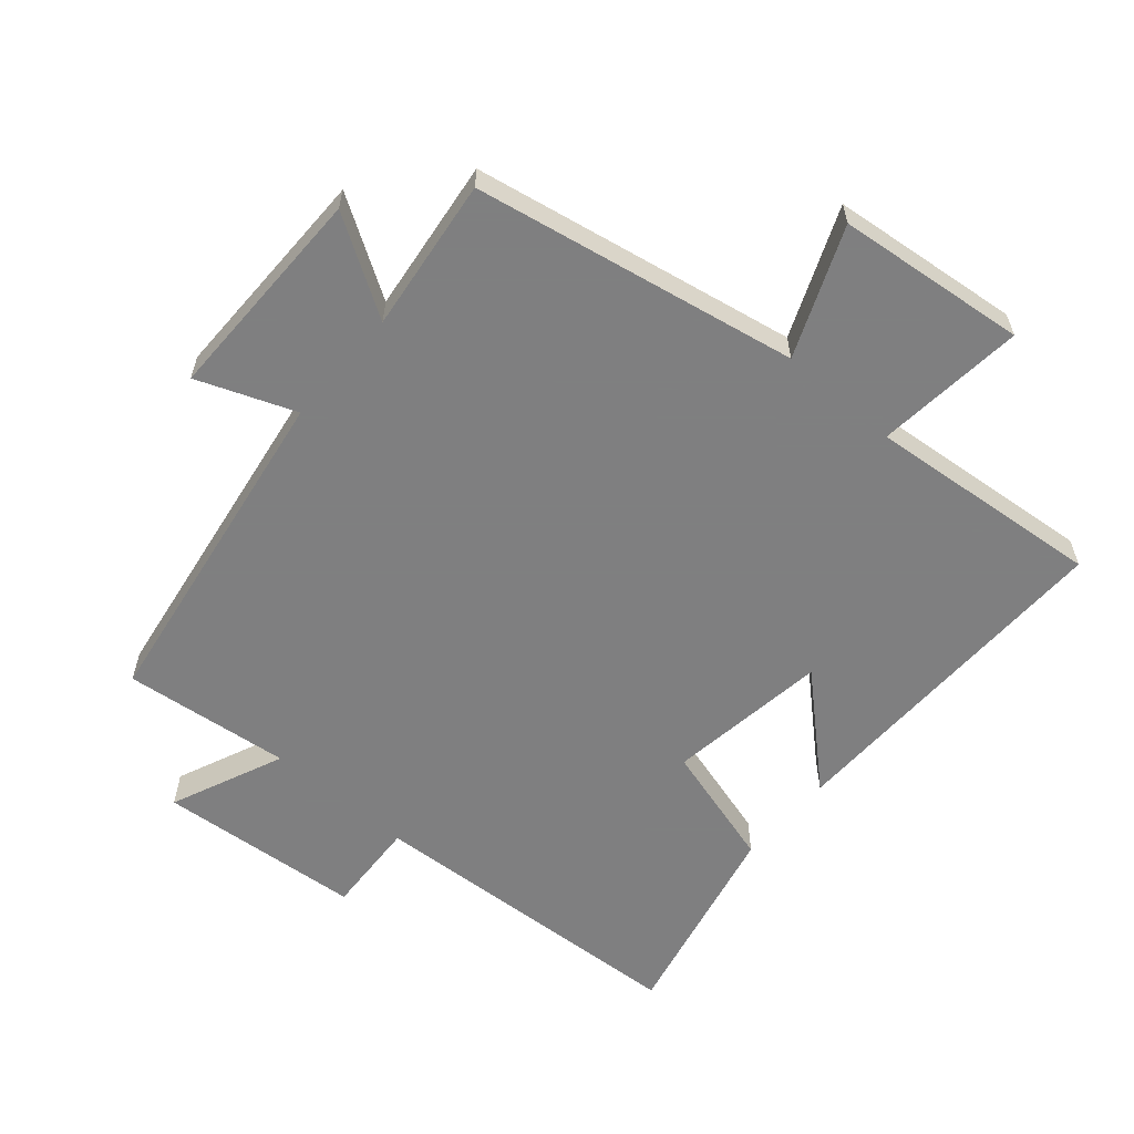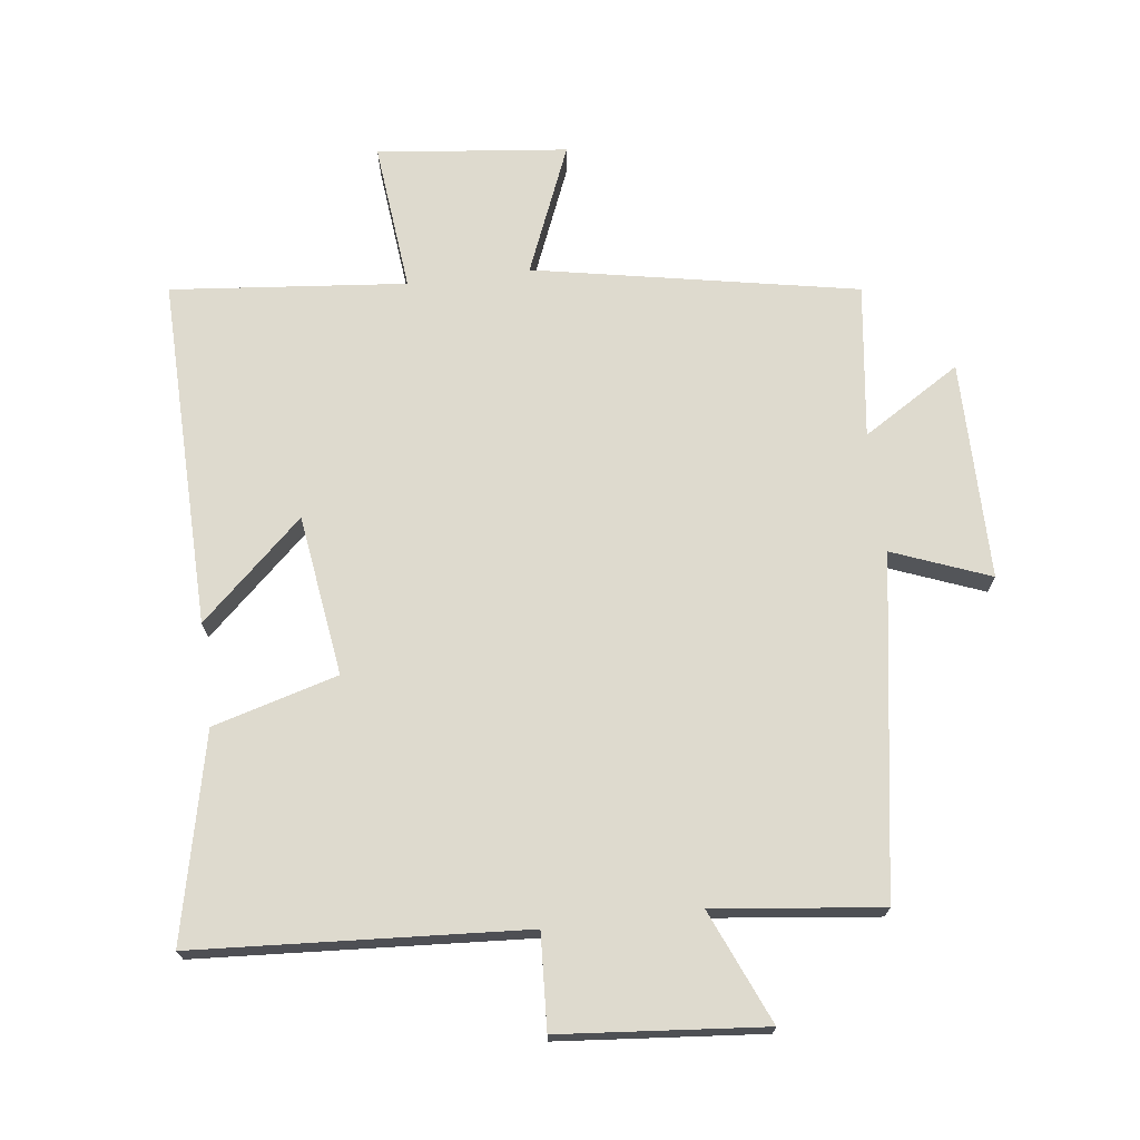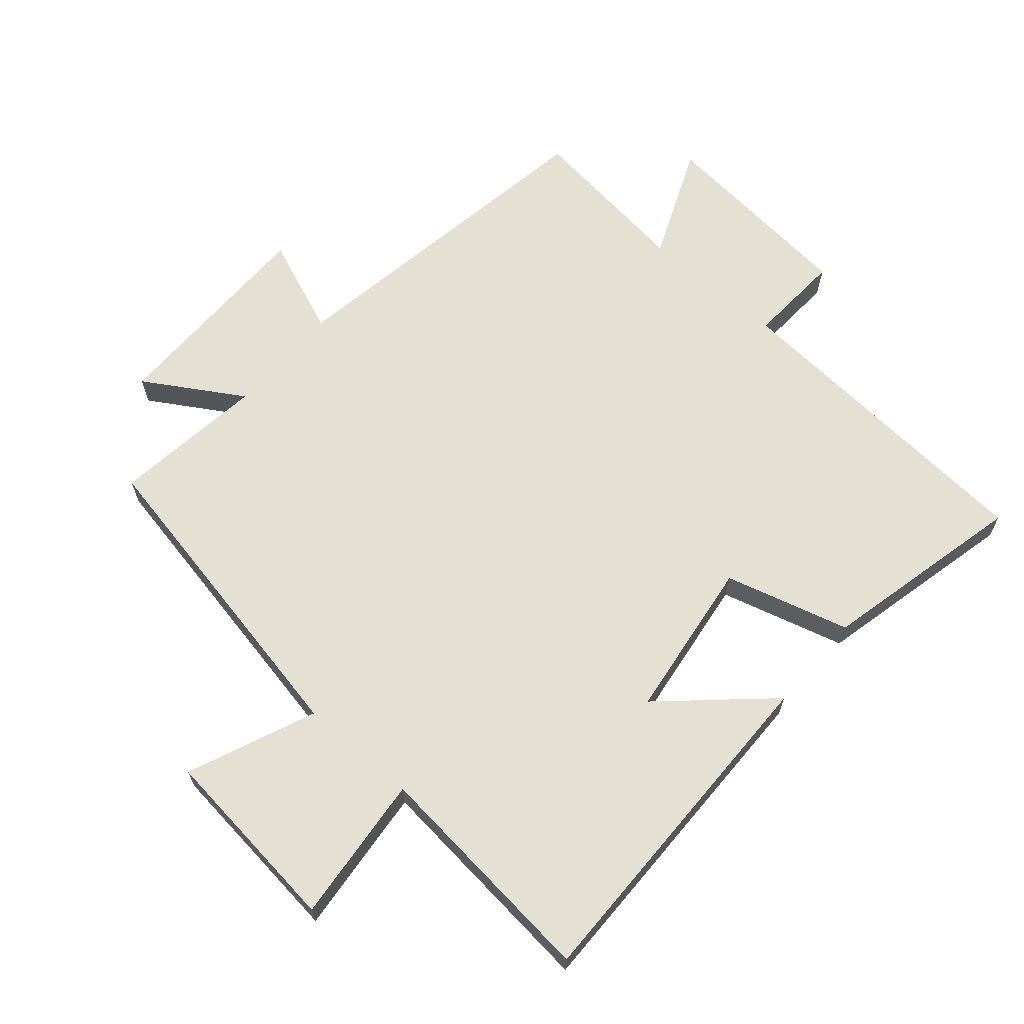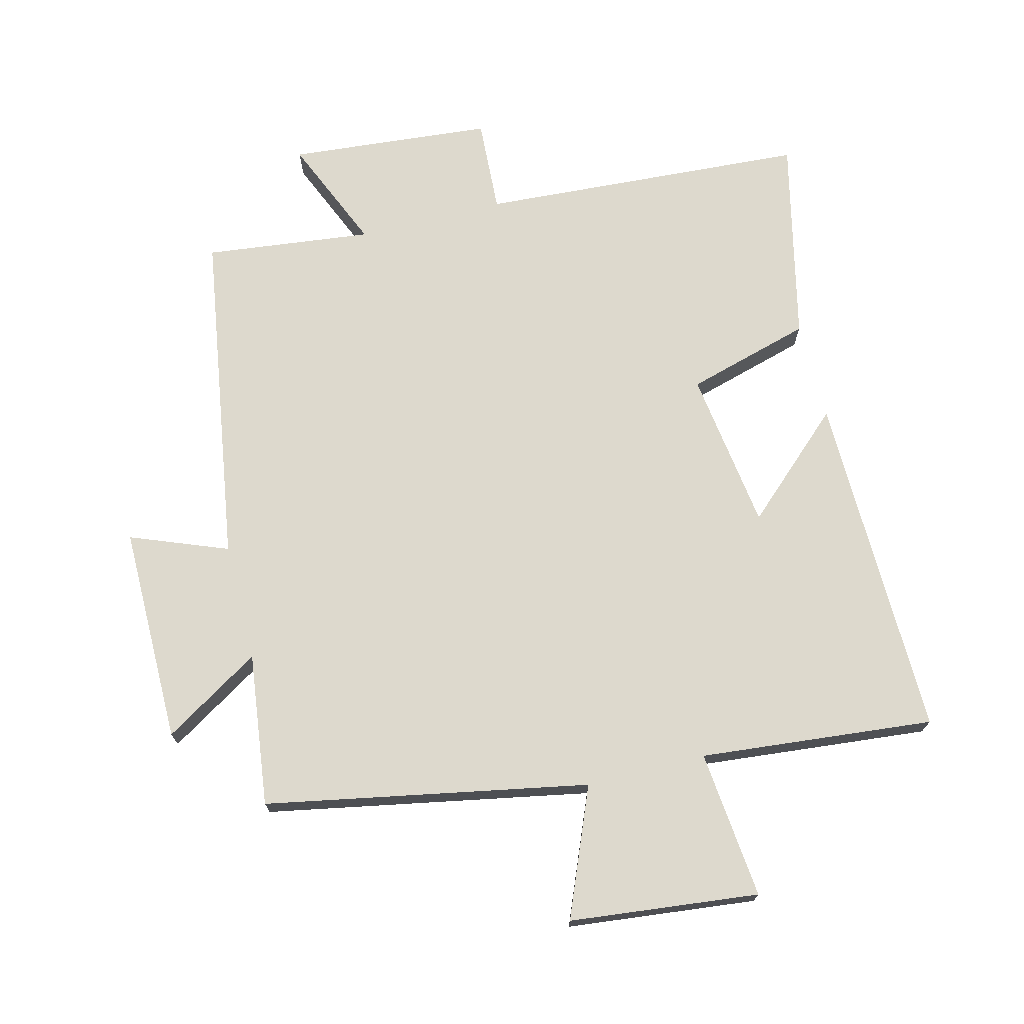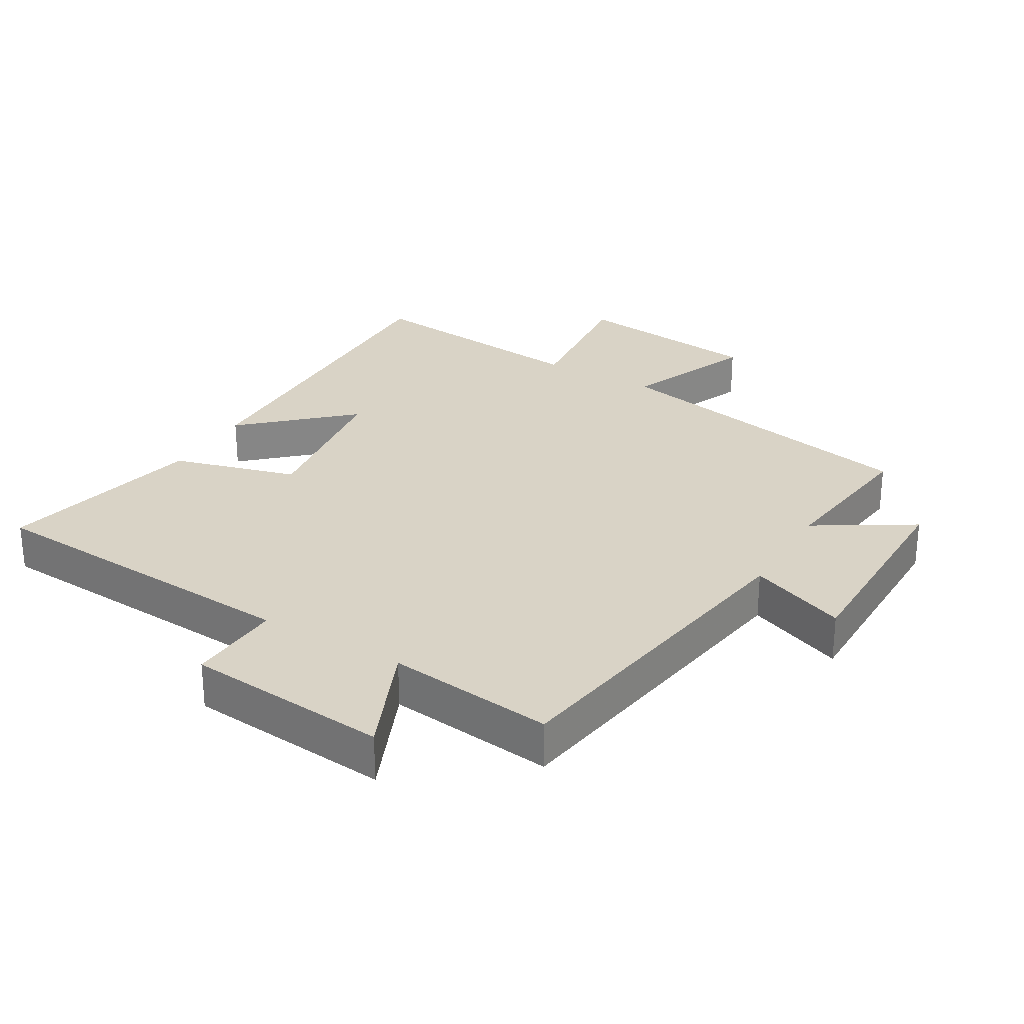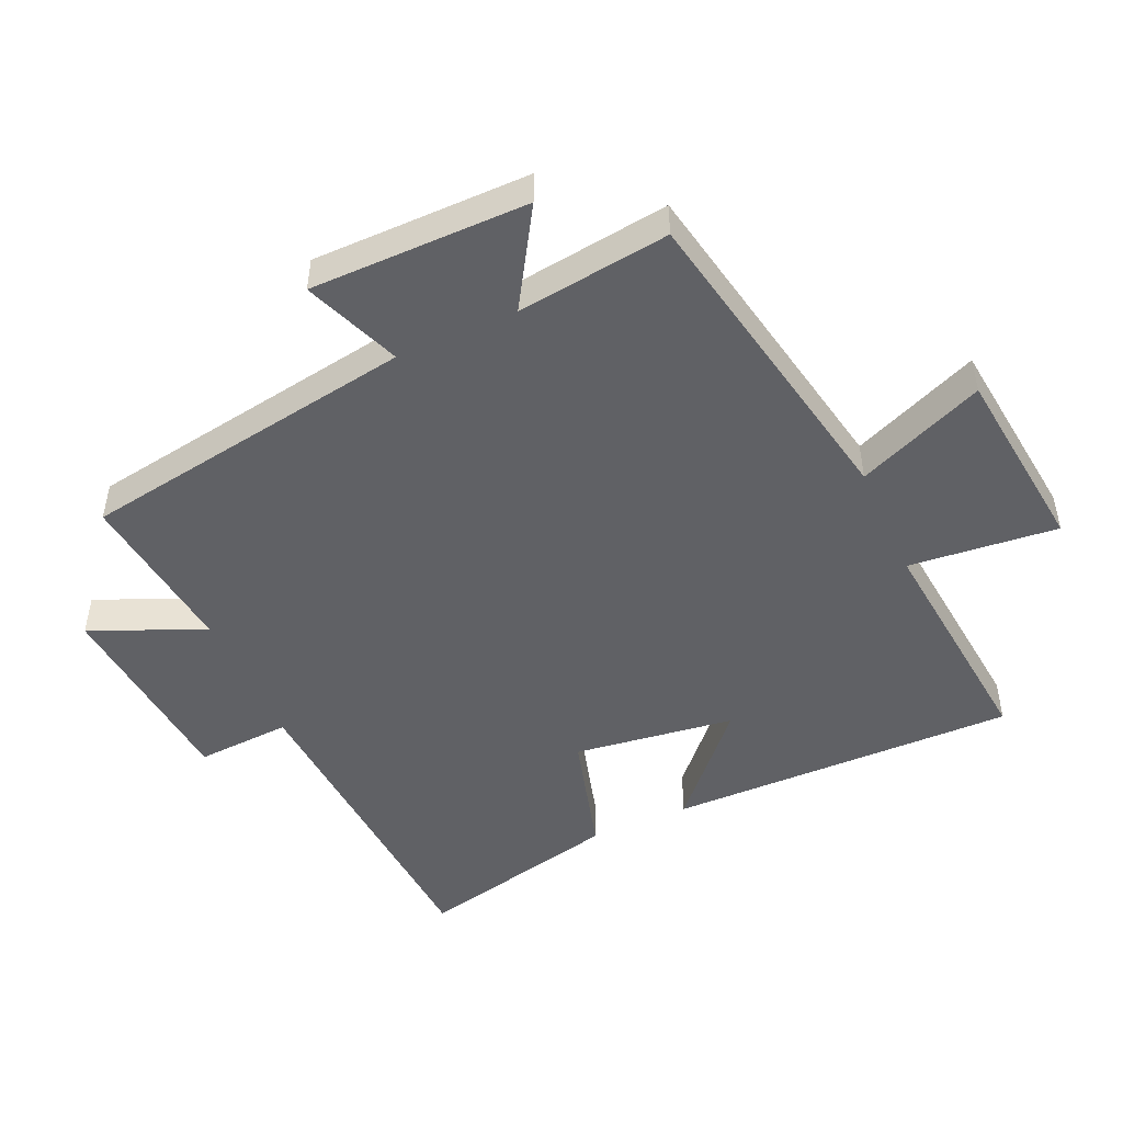
<metadata>
{"format":"obj","ext":"obj","renderer":"f3d","projection":"perspective","resolution":1024,"background":"white","views":[{"elev":-59.9,"azim":-40.9,"up":"+Y"},{"elev":71.3,"azim":172.9,"up":"+Y"},{"elev":65.8,"azim":41.0,"up":"+Y"},{"elev":72.0,"azim":-14.2,"up":"+Y"},{"elev":28.3,"azim":-149.5,"up":"+Y"},{"elev":-48.7,"azim":-65.7,"up":"+Y"}]}
</metadata>
<code>
v 0.509 0.07 0.535
v 0.5 0.07 0.001
v 0.343 0.07 0.145
v 0.309 0.07 -0.101
v 0.5 0.07 -0.155
v 0.571 0.07 -0.468
v 0.068 0.07 -0.5
v 0.076 0.07 -0.645
v -0.236 0.07 -0.673
v -0.162 0.07 -0.5
v -0.418 0.07 -0.53
v -0.5 0.07 -0.013
v -0.649 0.07 -0.071
v -0.649 0.07 0.263
v -0.5 0.07 0.171
v -0.53 0.07 0.406
v -0.036 0.07 0.5
v -0.117 0.07 0.696
v 0.173 0.07 0.728
v 0.15 0.07 0.5
v 0.509 0 0.535
v 0.5 0 0.001
v 0.343 0 0.145
v 0.309 0 -0.101
v 0.5 0 -0.155
v 0.571 0 -0.468
v 0.068 0 -0.5
v 0.076 0 -0.645
v -0.236 0 -0.673
v -0.162 0 -0.5
v -0.418 0 -0.53
v -0.5 0 -0.013
v -0.649 0 -0.071
v -0.649 0 0.263
v -0.5 0 0.171
v -0.53 0 0.406
v -0.036 0 0.5
v -0.117 0 0.696
v 0.173 0 0.728
v 0.15 0 0.5
f 17 18 19 20
f 15 16 17 20
f 15 20 1
f 12 13 14 15
f 12 15 1
f 11 12 1
f 10 11 1
f 7 8 9 10
f 6 7 10
f 5 6 10
f 4 5 10
f 3 4 10
f 3 10 1
f 1 2 3
f 40 39 38 37
f 40 37 36 35
f 21 40 35
f 35 34 33 32
f 21 35 32
f 21 32 31
f 21 31 30
f 30 29 28 27
f 30 27 26
f 30 26 25
f 30 25 24
f 30 24 23
f 21 30 23
f 23 22 21
f 1 21 22 2
f 2 22 23 3
f 3 23 24 4
f 4 24 25 5
f 5 25 26 6
f 6 26 27 7
f 7 27 28 8
f 8 28 29 9
f 9 29 30 10
f 10 30 31 11
f 11 31 32 12
f 12 32 33 13
f 13 33 34 14
f 14 34 35 15
f 15 35 36 16
f 16 36 37 17
f 17 37 38 18
f 18 38 39 19
f 19 39 40 20
f 20 40 21 1

</code>
